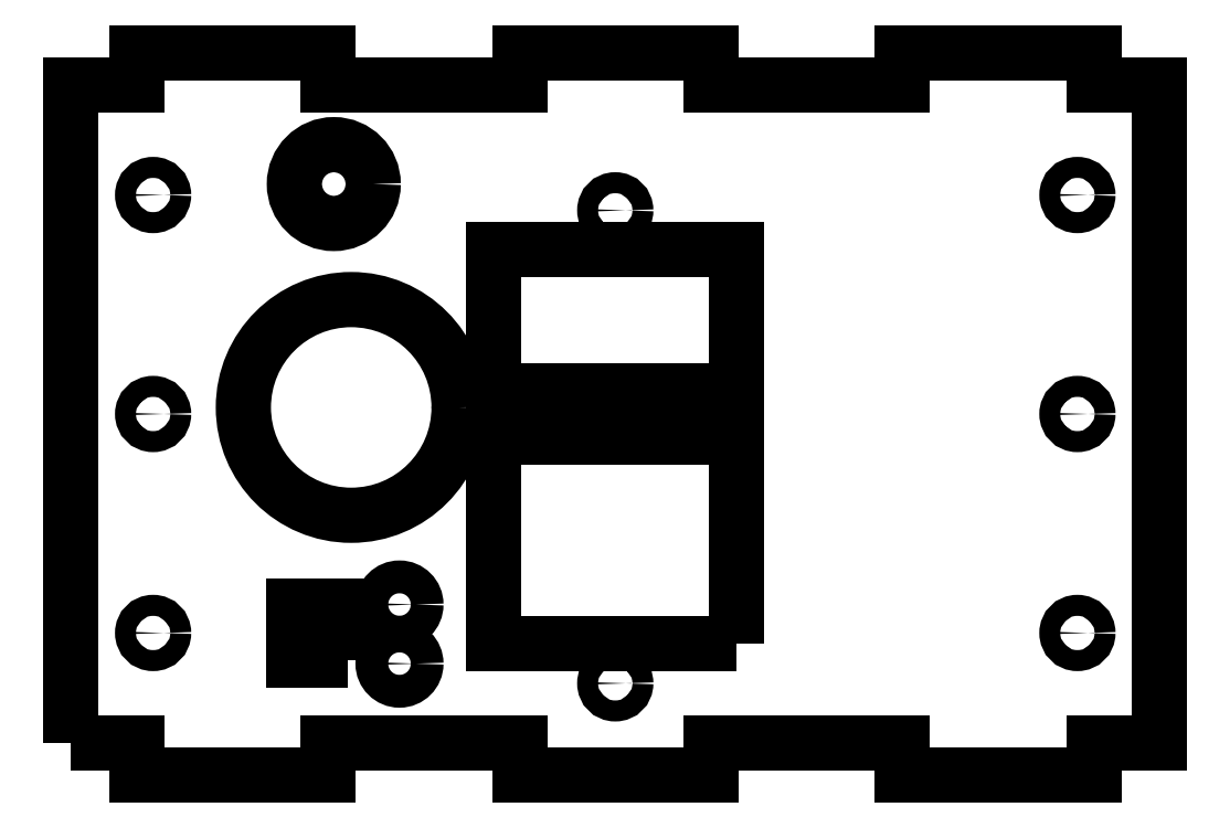
<metadata>
{"format":"dxf","ext":"dxf","renderer":"ezdxf+matplotlib","layout":"modelspace","background":"white","min_lineweight":24,"dpi":150}
</metadata>
<code>
0
SECTION
2
ENTITIES
0
LWPOLYLINE
8
0
90
28
70
1
43
0
10
0
20
5
10
4.441e-15
20
105
10
10
20
105
10
10
20
110
10
39.14
20
110
10
39.14
20
105
10
68.27
20
105
10
68.27
20
110
10
97.41
20
110
10
97.41
20
105
10
126.5
20
105
10
126.5
20
110
10
155.7
20
110
10
155.7
20
105
10
165.7
20
105
10
165.7
20
5
10
155.7
20
5
10
155.7
20
5.989e-13
10
126.5
20
5.951e-13
10
126.5
20
5
10
97.41
20
5
10
97.41
20
6.031e-13
10
68.27
20
0
10
68.27
20
5
10
39.14
20
5
10
39.14
20
0
10
10
20
0
10
10
20
5
0
CIRCLE
8
0
10
153.2
20
88.33
30
0
40
1.6
210
0
220
0
230
1
0
LWPOLYLINE
8
0
90
4
70
1
43
0
10
101.3
20
20
10
64.34
20
20
10
64.34
20
80
10
101.3
20
80
0
CIRCLE
8
0
10
82.84
20
86
30
0
40
1.6
210
0
220
0
230
1
0
CIRCLE
8
0
10
82.84
20
14
30
0
40
1.6
210
0
220
0
230
1
0
CIRCLE
8
0
10
12.5
20
88.33
30
0
40
1.6
210
0
220
0
230
1
0
CIRCLE
8
0
10
153.2
20
55
30
0
40
1.6
210
0
220
0
230
1
0
CIRCLE
8
0
10
12.5
20
55
30
0
40
1.6
210
0
220
0
230
1
0
CIRCLE
8
0
10
153.2
20
21.67
30
0
40
1.6
210
0
220
0
230
1
0
CIRCLE
8
0
10
12.5
20
21.67
30
0
40
1.6
210
0
220
0
230
1
0
LWPOLYLINE
8
0
90
4
70
1
43
0
10
98.34
20
51.5
10
72.34
20
51.5
10
72.34
20
58.5
10
98.34
20
58.5
0
CIRCLE
8
0
10
42.65
20
56
30
0
40
16.42
210
0
220
0
230
1
0
CIRCLE
8
0
10
50
20
26
30
0
40
2.5
210
0
220
0
230
1
0
CIRCLE
8
0
10
50
20
17
30
0
40
2.5
210
0
220
0
230
1
0
LWPOLYLINE
8
0
90
4
70
1
43
0
10
42.05
20
17.48
10
33.85
20
17.48
10
33.85
20
25.68
10
42.05
20
25.68
0
CIRCLE
8
0
10
40
20
90
30
0
40
6
210
0
220
0
230
1
0
ENDSEC
0
EOF

</code>
